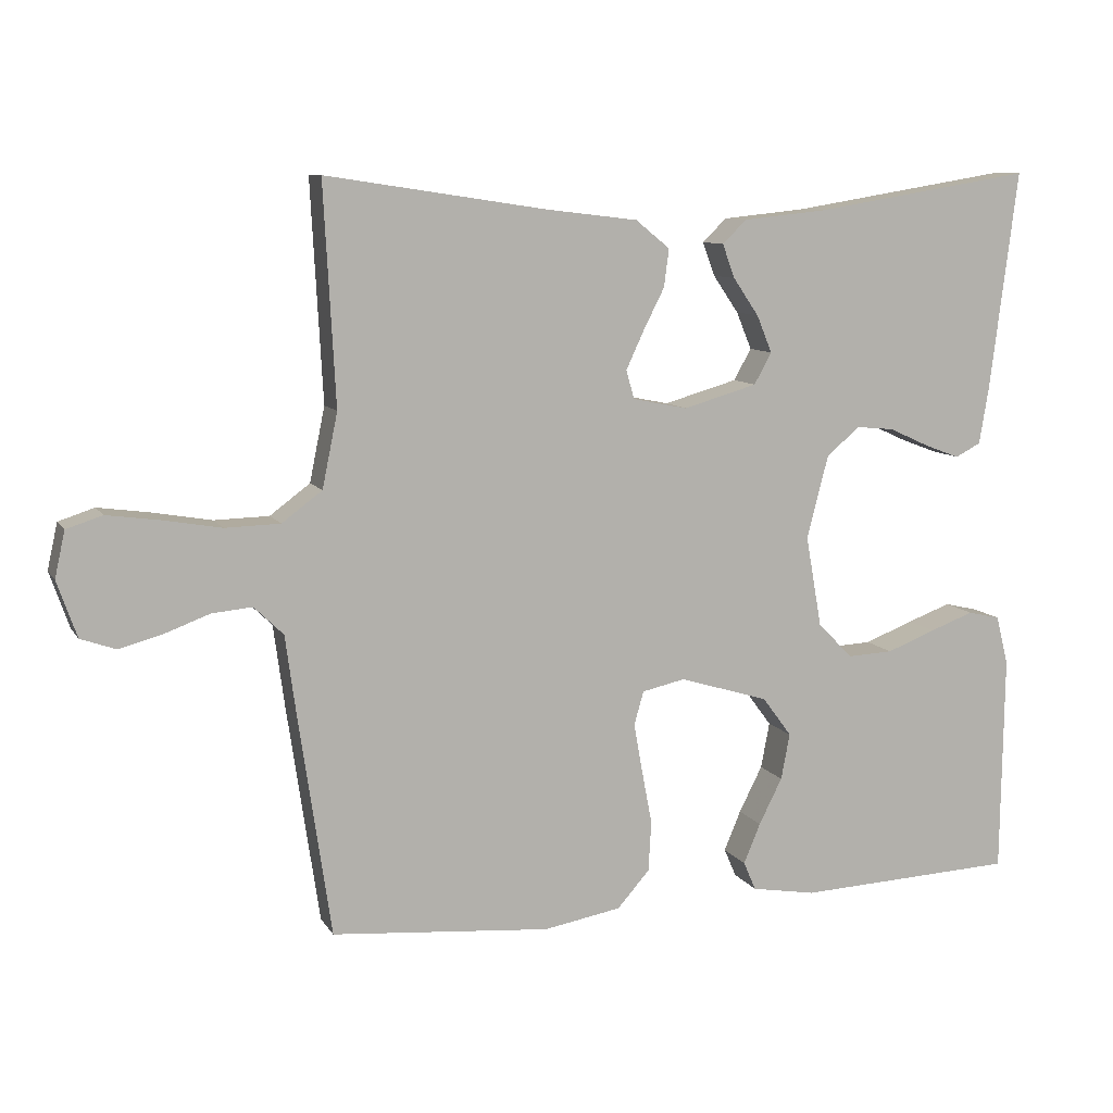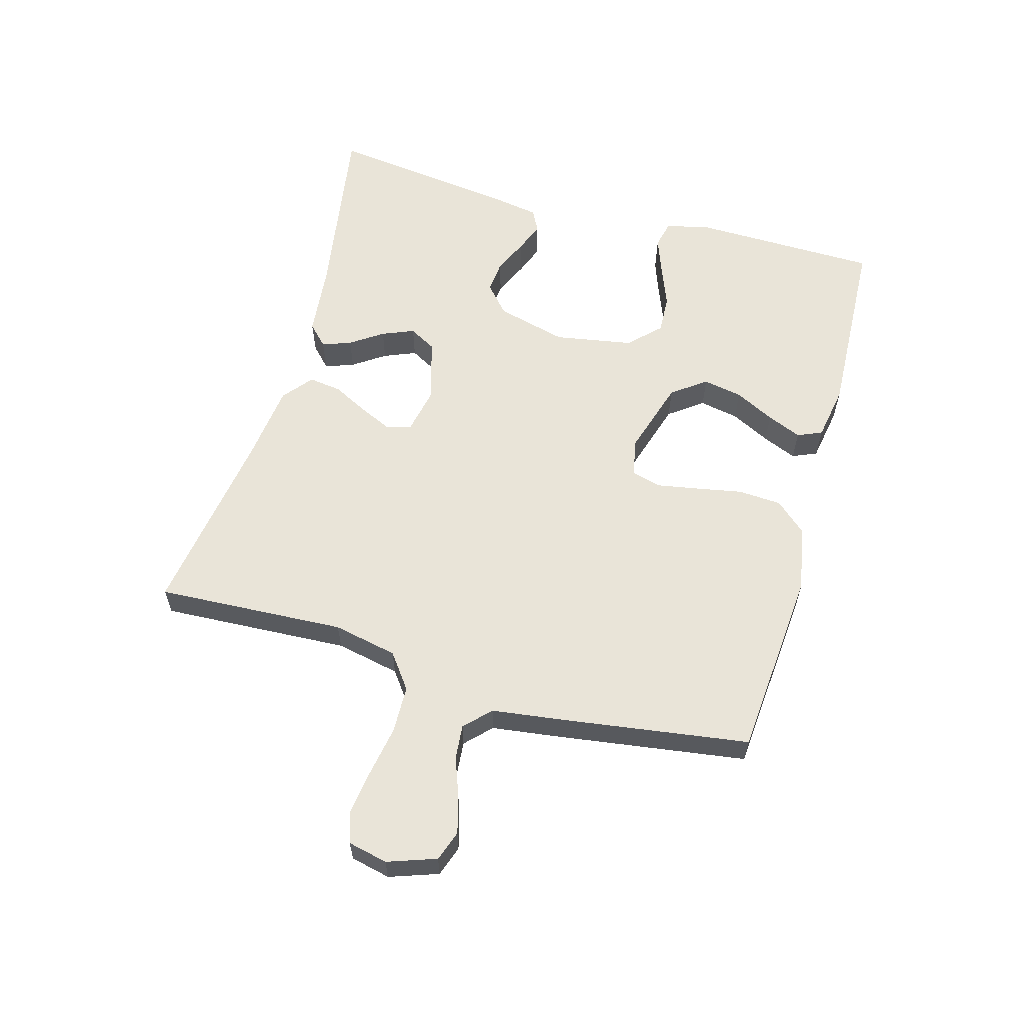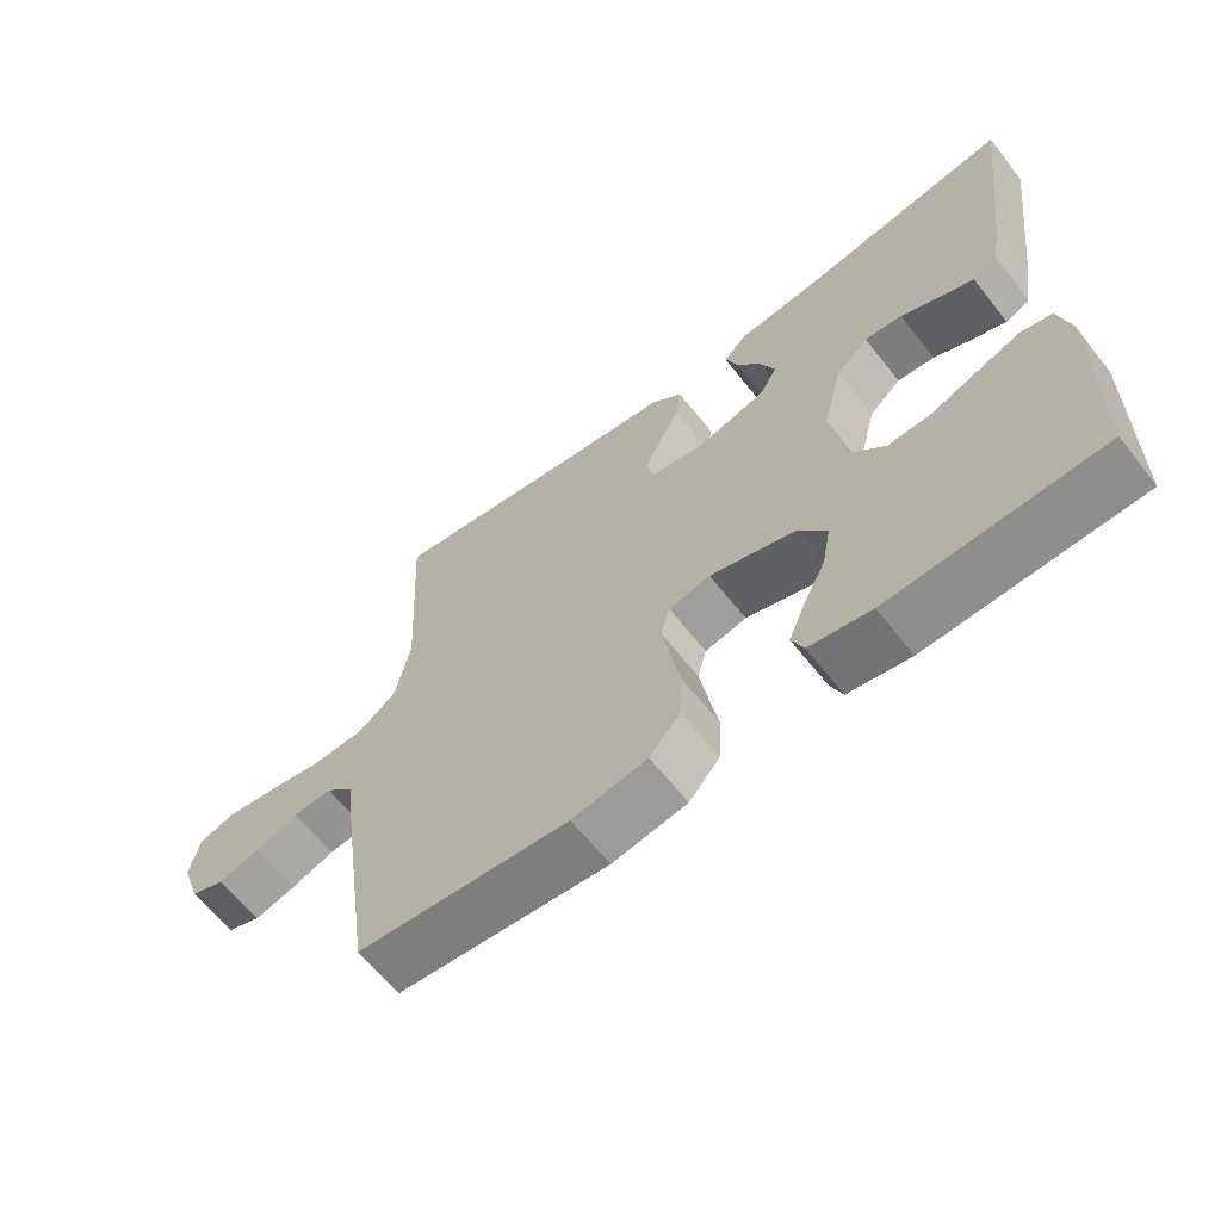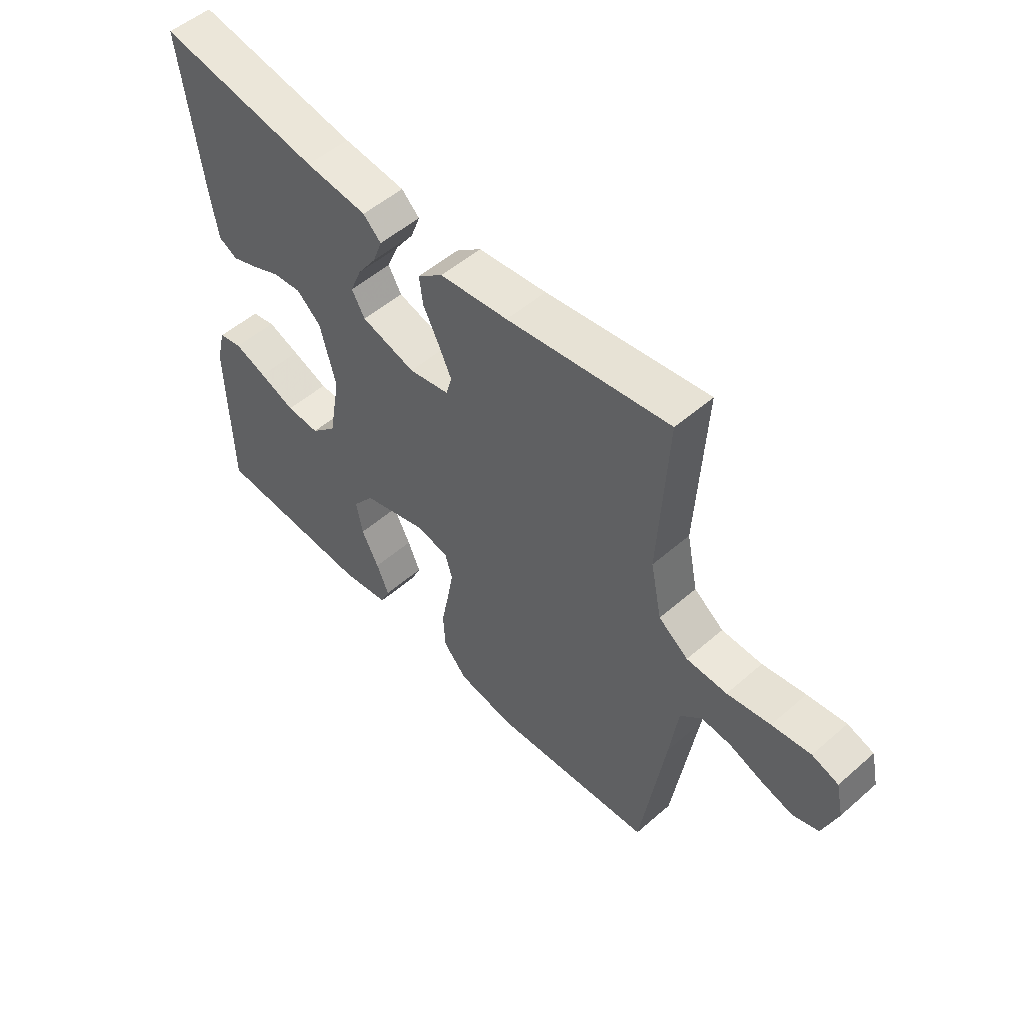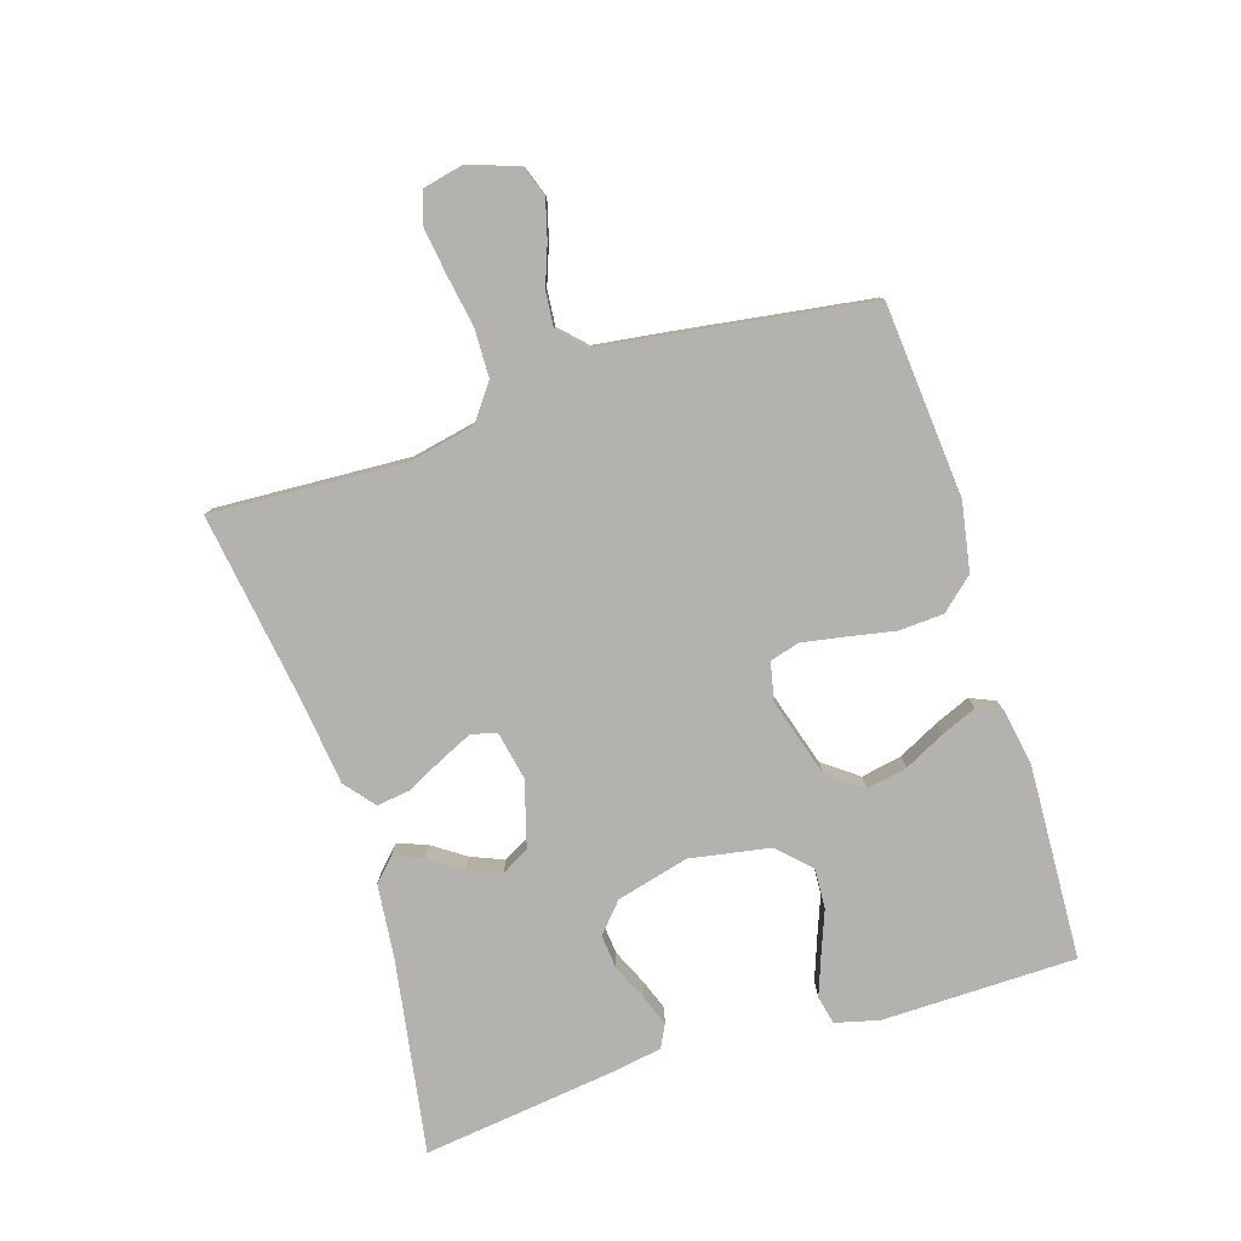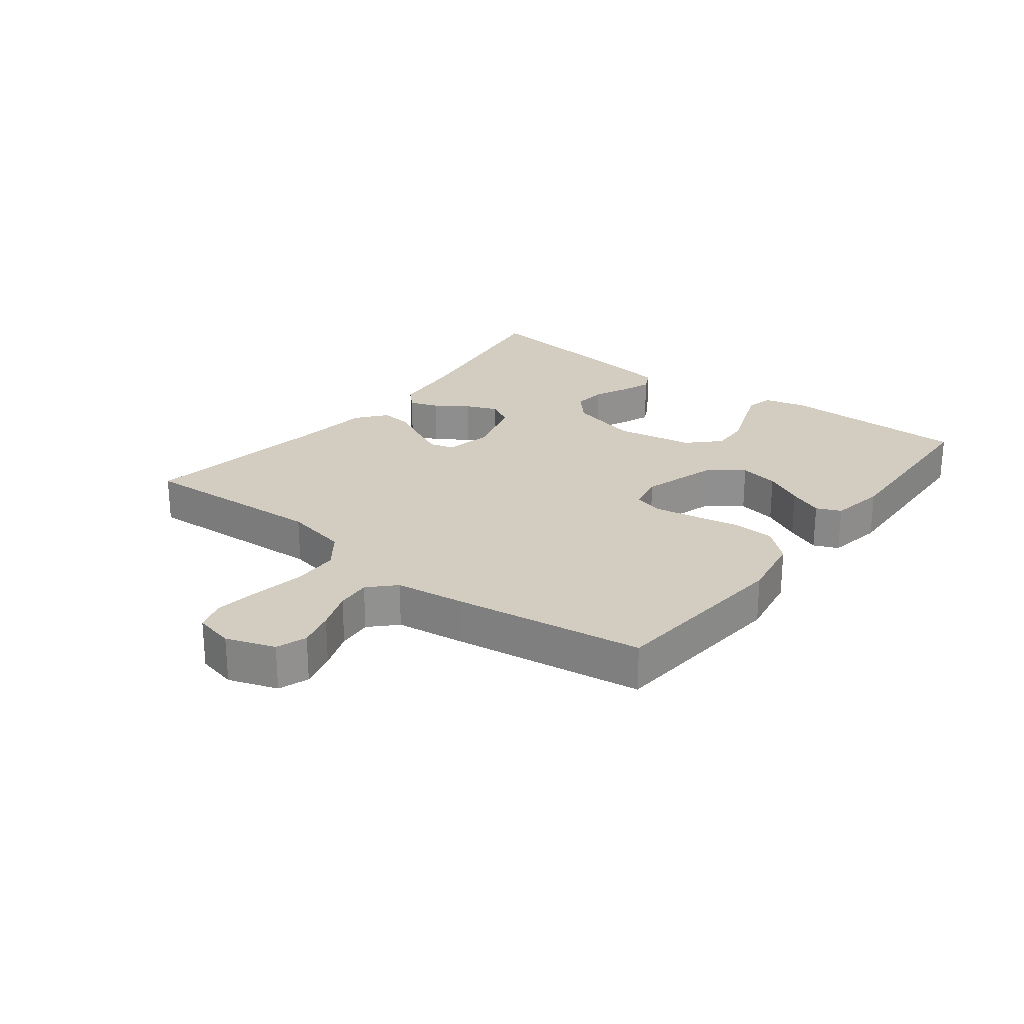
<metadata>
{"format":"obj","ext":"obj","renderer":"f3d","projection":"perspective","resolution":1024,"background":"white","views":[{"elev":9.4,"azim":160.9,"up":"+Z"},{"elev":59.9,"azim":105.8,"up":"+Y"},{"elev":-63.0,"azim":-141.8,"up":"+Z"},{"elev":52.5,"azim":46.9,"up":"+Z"},{"elev":-79.8,"azim":107.5,"up":"+Y"},{"elev":24.5,"azim":127.7,"up":"+Y"}]}
</metadata>
<code>
v -0.5 0.07 -0.5
v -0.504 0.07 -0.2
v -0.487 0.07 -0.132
v -0.443 0.07 -0.122
v -0.383 0.07 -0.144
v -0.316 0.07 -0.17
v -0.254 0.07 -0.173
v -0.206 0.07 -0.125
v -0.184 0.07 0
v -0.213 0.07 0.112
v -0.258 0.07 0.152
v -0.311 0.07 0.147
v -0.366 0.07 0.122
v -0.414 0.07 0.104
v -0.449 0.07 0.122
v -0.462 0.07 0.2
v -0.5 0.07 0.5
v -0.2 0.07 0.451
v -0.085 0.07 0.439
v -0.052 0.07 0.407
v -0.069 0.07 0.361
v -0.104 0.07 0.31
v -0.125 0.07 0.259
v -0.101 0.07 0.216
v 0 0.07 0.187
v 0.075 0.07 0.202
v 0.086 0.07 0.241
v 0.062 0.07 0.293
v 0.033 0.07 0.35
v 0.026 0.07 0.402
v 0.073 0.07 0.44
v 0.2 0.07 0.455
v 0.5 0.07 0.5
v 0.484 0.07 0.2
v 0.505 0.07 0.098
v 0.56 0.07 0.057
v 0.635 0.07 0.055
v 0.715 0.07 0.069
v 0.787 0.07 0.079
v 0.836 0.07 0.063
v 0.85 0.07 0
v 0.823 0.07 -0.077
v 0.775 0.07 -0.094
v 0.716 0.07 -0.078
v 0.654 0.07 -0.055
v 0.599 0.07 -0.05
v 0.559 0.07 -0.089
v 0.544 0.07 -0.2
v 0.5 0.07 -0.5
v 0.2 0.07 -0.525
v 0.094 0.07 -0.506
v 0.05 0.07 -0.456
v 0.046 0.07 -0.387
v 0.06 0.07 -0.314
v 0.072 0.07 -0.247
v 0.059 0.07 -0.201
v 0 0.07 -0.188
v -0.122 0.07 -0.225
v -0.162 0.07 -0.279
v -0.15 0.07 -0.342
v -0.118 0.07 -0.405
v -0.095 0.07 -0.46
v -0.112 0.07 -0.499
v -0.2 0.07 -0.514
v -0.5 0 -0.5
v -0.504 0 -0.2
v -0.487 0 -0.132
v -0.443 0 -0.122
v -0.383 0 -0.144
v -0.316 0 -0.17
v -0.254 0 -0.173
v -0.206 0 -0.125
v -0.184 0 0
v -0.213 0 0.112
v -0.258 0 0.152
v -0.311 0 0.147
v -0.366 0 0.122
v -0.414 0 0.104
v -0.449 0 0.122
v -0.462 0 0.2
v -0.5 0 0.5
v -0.2 0 0.451
v -0.085 0 0.439
v -0.052 0 0.407
v -0.069 0 0.361
v -0.104 0 0.31
v -0.125 0 0.259
v -0.101 0 0.216
v 0 0 0.187
v 0.075 0 0.202
v 0.086 0 0.241
v 0.062 0 0.293
v 0.033 0 0.35
v 0.026 0 0.402
v 0.073 0 0.44
v 0.2 0 0.455
v 0.5 0 0.5
v 0.484 0 0.2
v 0.505 0 0.098
v 0.56 0 0.057
v 0.635 0 0.055
v 0.715 0 0.069
v 0.787 0 0.079
v 0.836 0 0.063
v 0.85 0 0
v 0.823 0 -0.077
v 0.775 0 -0.094
v 0.716 0 -0.078
v 0.654 0 -0.055
v 0.599 0 -0.05
v 0.559 0 -0.089
v 0.544 0 -0.2
v 0.5 0 -0.5
v 0.2 0 -0.525
v 0.094 0 -0.506
v 0.05 0 -0.456
v 0.046 0 -0.387
v 0.06 0 -0.314
v 0.072 0 -0.247
v 0.059 0 -0.201
v 0 0 -0.188
v -0.122 0 -0.225
v -0.162 0 -0.279
v -0.15 0 -0.342
v -0.118 0 -0.405
v -0.095 0 -0.46
v -0.112 0 -0.499
v -0.2 0 -0.514
f 4 5 6
f 3 4 6
f 2 3 6
f 1 2 6
f 64 1 6
f 63 64 6
f 62 63 6
f 61 62 6
f 60 61 6
f 59 60 6 7
f 58 59 7 8
f 57 58 8 9
f 56 57 9 10
f 52 53 54
f 51 52 54
f 50 51 54
f 49 50 54
f 48 49 54
f 47 48 54
f 46 47 54 55
f 43 44 45
f 42 43 45
f 41 42 45
f 40 41 45
f 39 40 45
f 38 39 45
f 37 38 45
f 36 37 45 46
f 46 55 56
f 36 46 56
f 35 36 56
f 32 33 34
f 32 34 35
f 31 32 35
f 30 31 35
f 29 30 35
f 28 29 35
f 20 21 22
f 19 20 22
f 18 19 22
f 18 22 23
f 17 18 23
f 16 17 23
f 15 16 23
f 14 15 23
f 13 14 23
f 12 13 23
f 11 12 23 24
f 35 56 10
f 27 28 35
f 26 27 35
f 25 26 35 10
f 10 11 24 25
f 70 69 68
f 70 68 67
f 70 67 66
f 70 66 65
f 70 65 128
f 70 128 127
f 70 127 126
f 70 126 125
f 70 125 124
f 71 70 124 123
f 72 71 123 122
f 73 72 122 121
f 74 73 121 120
f 118 117 116
f 118 116 115
f 118 115 114
f 118 114 113
f 118 113 112
f 118 112 111
f 119 118 111 110
f 109 108 107
f 109 107 106
f 109 106 105
f 109 105 104
f 109 104 103
f 109 103 102
f 109 102 101
f 110 109 101 100
f 120 119 110
f 120 110 100
f 120 100 99
f 98 97 96
f 99 98 96
f 99 96 95
f 99 95 94
f 99 94 93
f 99 93 92
f 86 85 84
f 86 84 83
f 86 83 82
f 87 86 82
f 87 82 81
f 87 81 80
f 87 80 79
f 87 79 78
f 87 78 77
f 87 77 76
f 88 87 76 75
f 74 120 99
f 99 92 91
f 99 91 90
f 74 99 90 89
f 89 88 75 74
f 1 65 66 2
f 2 66 67 3
f 3 67 68 4
f 4 68 69 5
f 5 69 70 6
f 6 70 71 7
f 7 71 72 8
f 8 72 73 9
f 9 73 74 10
f 10 74 75 11
f 11 75 76 12
f 12 76 77 13
f 13 77 78 14
f 14 78 79 15
f 15 79 80 16
f 16 80 81 17
f 17 81 82 18
f 18 82 83 19
f 19 83 84 20
f 20 84 85 21
f 21 85 86 22
f 22 86 87 23
f 23 87 88 24
f 24 88 89 25
f 25 89 90 26
f 26 90 91 27
f 27 91 92 28
f 28 92 93 29
f 29 93 94 30
f 30 94 95 31
f 31 95 96 32
f 32 96 97 33
f 33 97 98 34
f 34 98 99 35
f 35 99 100 36
f 36 100 101 37
f 37 101 102 38
f 38 102 103 39
f 39 103 104 40
f 40 104 105 41
f 41 105 106 42
f 42 106 107 43
f 43 107 108 44
f 44 108 109 45
f 45 109 110 46
f 46 110 111 47
f 47 111 112 48
f 48 112 113 49
f 49 113 114 50
f 50 114 115 51
f 51 115 116 52
f 52 116 117 53
f 53 117 118 54
f 54 118 119 55
f 55 119 120 56
f 56 120 121 57
f 57 121 122 58
f 58 122 123 59
f 59 123 124 60
f 60 124 125 61
f 61 125 126 62
f 62 126 127 63
f 63 127 128 64
f 64 128 65 1

</code>
